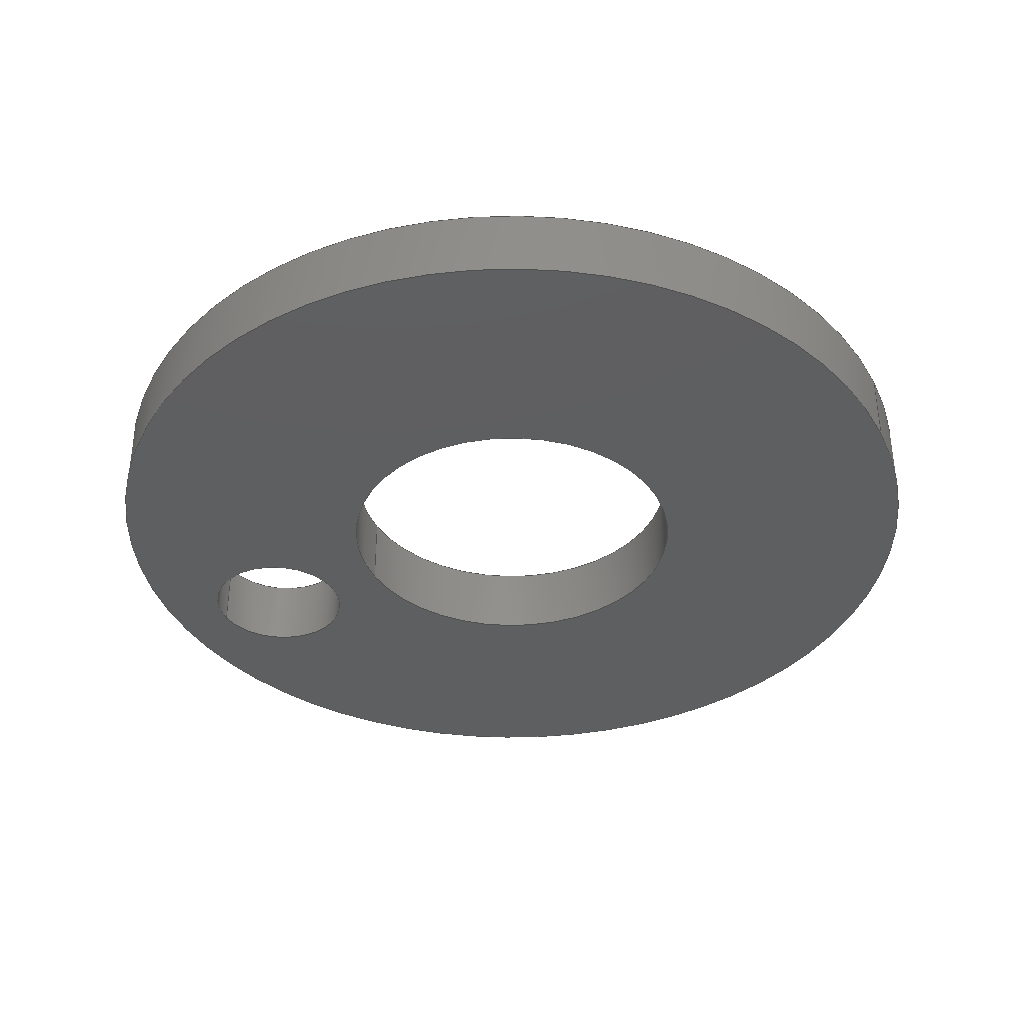
<metadata>
{"format":"step","ext":"step","renderer":"f3d","projection":"perspective","resolution":1024,"background":"white","views":[{"elev":-37.5,"azim":115.2,"up":"+Y"}]}
</metadata>
<code>
ISO-10303-21;
DATA;
#1 = ORIENTED_EDGE ( 'NONE', *, *, #59, .T. ) ;
#2 = ORIENTED_EDGE ( 'NONE', *, *, #34, .F. ) ;
#3 = DATE_AND_TIME ( #14, #309 ) ;
#4 = ORIENTED_EDGE ( 'NONE', *, *, #159, .T. ) ;
#5 = AXIS2_PLACEMENT_3D ( 'NONE', #241, #243, #165 ) ;
#6 = AXIS2_PLACEMENT_3D ( 'NONE', #238, #290, #215 ) ;
#7 = PERSON_AND_ORGANIZATION_ROLE ( 'creator' ) ;
#8 = CC_DESIGN_PERSON_AND_ORGANIZATION_ASSIGNMENT ( #26, #58, ( #299 ) ) ;
#9 = ORIENTED_EDGE ( 'NONE', *, *, #297, .F. ) ;
#10 = MECHANICAL_CONTEXT ( 'NONE', #142, 'mechanical' ) ;
#11 = VERTEX_POINT ( 'NONE', #317 ) ;
#12 = FACE_OUTER_BOUND ( 'NONE', #179, .T. ) ;
#13 = CC_DESIGN_SECURITY_CLASSIFICATION ( #299, ( #153 ) ) ;
#14 = CALENDAR_DATE ( 2023, 17, 7 ) ;
#15 = CARTESIAN_POINT ( 'NONE',  ( 0, 0, 0 ) ) ;
#16 = CARTESIAN_POINT ( 'NONE',  ( 1.5e-15, 6.35, 20.4 ) ) ;
#17 = CARTESIAN_POINT ( 'NONE',  ( 4.654e-15, 0, 38 ) ) ;
#18 = AXIS2_PLACEMENT_3D ( 'NONE', #122, #222, #196 ) ;
#19 = DIRECTION ( 'NONE',  ( -0, -1, -0 ) ) ;
#20 = DIRECTION ( 'NONE',  ( -0, -1, -0 ) ) ;
#21 = CARTESIAN_POINT ( 'NONE',  ( 0, 6.35, -15.5 ) ) ;
#22 = ORIENTED_EDGE ( 'NONE', *, *, #159, .F. ) ;
#23 = ORIENTED_EDGE ( 'NONE', *, *, #218, .F. ) ;
#24 = CARTESIAN_POINT ( 'NONE',  ( 1.5e-15, 0, 20.4 ) ) ;
#25 = EDGE_CURVE ( 'NONE', #227, #233, #322, .T. ) ;
#26 = PERSON_AND_ORGANIZATION ( #208, #171 ) ;
#27 = AXIS2_PLACEMENT_3D ( 'NONE', #266, #289, #39 ) ;
#28 = ORIENTED_EDGE ( 'NONE', *, *, #218, .T. ) ;
#29 = CIRCLE ( 'NONE', #6, 15.5 ) ;
#30 = UNCERTAINTY_MEASURE_WITH_UNIT (LENGTH_MEASURE( 1e-05 ), #145, 'distance_accuracy_value', 'NONE');
#31 = APPROVAL_DATE_TIME ( #188, #52 ) ;
#32 = ORIENTED_EDGE ( 'NONE', *, *, #151, .F. ) ;
#33 = CARTESIAN_POINT ( 'NONE',  ( 1.5e-15, 6.35, 26.75 ) ) ;
#34 = EDGE_CURVE ( 'NONE', #178, #47, #248, .T. ) ;
#35 = CALENDAR_DATE ( 2023, 17, 7 ) ;
#36 = DIRECTION ( 'NONE',  ( 0, 0, 1 ) ) ;
#37 = AXIS2_PLACEMENT_3D ( 'NONE', #308, #110, #40 ) ;
#38 = DIRECTION ( 'NONE',  ( 0, 1, 0 ) ) ;
#39 = DIRECTION ( 'NONE',  ( 0, 0, -1 ) ) ;
#40 = DIRECTION ( 'NONE',  ( 0, 0, -1 ) ) ;
#41 = LOCAL_TIME ( 18, 2, 52, #53 ) ;
#42 = CARTESIAN_POINT ( 'NONE',  ( 2.278e-15, 6.35, 33.1 ) ) ;
#43 = CARTESIAN_POINT ( 'NONE',  ( 2.278e-15, 0, 33.1 ) ) ;
#44 = CIRCLE ( 'NONE', #73, 38 ) ;
#45 = CIRCLE ( 'NONE', #249, 38 ) ;
#46 = CC_DESIGN_DATE_AND_TIME_ASSIGNMENT ( #186, #281, ( #291 ) ) ;
#47 = VERTEX_POINT ( 'NONE', #17 ) ;
#48 = CLOSED_SHELL ( 'NONE', ( #114, #318, #100, #182, #210, #91, #134, #148 ) ) ;
#49 = ORIENTED_EDGE ( 'NONE', *, *, #70, .T. ) ;
#50 = CYLINDRICAL_SURFACE ( 'NONE', #254, 15.5 ) ;
#51 = ORIENTED_EDGE ( 'NONE', *, *, #297, .T. ) ;
#52 = APPROVAL ( #157, 'UNSPECIFIED' ) ;
#53 = COORDINATED_UNIVERSAL_TIME_OFFSET ( 8, 0, .BEHIND. ) ;
#54 = ORIENTED_EDGE ( 'NONE', *, *, #228, .T. ) ;
#55 = CIRCLE ( 'NONE', #77, 6.35 ) ;
#56 = ORIENTED_EDGE ( 'NONE', *, *, #265, .T. ) ;
#57 = LOCAL_TIME ( 18, 2, 52, #283 ) ;
#58 = PERSON_AND_ORGANIZATION_ROLE ( 'classification_officer' ) ;
#59 = EDGE_CURVE ( 'NONE', #233, #227, #302, .T. ) ;
#60 = DIRECTION ( 'NONE',  ( 0, 1, 0 ) ) ;
#61 = PERSON_AND_ORGANIZATION_ROLE ( 'design_owner' ) ;
#62 = DIRECTION ( 'NONE',  ( 0, 0, 1 ) ) ;
#63 = DIRECTION ( 'NONE',  ( 1, 0, 0 ) ) ;
#64 = DIRECTION ( 'NONE',  ( 0, 1, 0 ) ) ;
#65 = FACE_OUTER_BOUND ( 'NONE', #127, .T. ) ;
#66 = CC_DESIGN_PERSON_AND_ORGANIZATION_ASSIGNMENT ( #112, #109, ( #153 ) ) ;
#67 = DIRECTION ( 'NONE',  ( 0, 0, 1 ) ) ;
#68 = DIRECTION ( 'NONE',  ( 0, 0, 1 ) ) ;
#69 = AXIS2_PLACEMENT_3D ( 'NONE', #170, #95, #150 ) ;
#70 = EDGE_CURVE ( 'NONE', #181, #227, #163, .T. ) ;
#71 = CARTESIAN_POINT ( 'NONE',  ( 2.278e-15, 6.35, 33.1 ) ) ;
#72 = CARTESIAN_POINT ( 'NONE',  ( 0, 6.35, -15.5 ) ) ;
#73 = AXIS2_PLACEMENT_3D ( 'NONE', #15, #64, #62 ) ;
#74 = VECTOR ( 'NONE', #147, 1000 ) ;
#75 = ORIENTED_EDGE ( 'NONE', *, *, #124, .F. ) ;
#76 = EDGE_LOOP ( 'NONE', ( #158, #49, #279, #282 ) ) ;
#77 = AXIS2_PLACEMENT_3D ( 'NONE', #239, #38, #36 ) ;
#78 = ORIENTED_EDGE ( 'NONE', *, *, #34, .T. ) ;
#79 = DATE_TIME_ROLE ( 'classification_date' ) ;
#80 = ORIENTED_EDGE ( 'NONE', *, *, #174, .F. ) ;
#81 = CC_DESIGN_PERSON_AND_ORGANIZATION_ASSIGNMENT ( #107, #61, ( #121 ) ) ;
#82 = DATE_AND_TIME ( #130, #41 ) ;
#83 = DIRECTION ( 'NONE',  ( -0, -1, -0 ) ) ;
#84 = CC_DESIGN_APPROVAL ( #221, ( #291 ) ) ;
#85 = CARTESIAN_POINT ( 'NONE',  ( 0, 6.35, 0 ) ) ;
#86 = CARTESIAN_POINT ( 'NONE',  ( 1.898e-15, 6.35, 15.5 ) ) ;
#87 = FACE_BOUND ( 'NONE', #103, .T. ) ;
#88 = AXIS2_PLACEMENT_3D ( 'NONE', #173, #224, #120 ) ;
#89 = CARTESIAN_POINT ( 'NONE',  ( 4.654e-15, 6.35, 38 ) ) ;
#90 = CARTESIAN_POINT ( 'NONE',  ( 0, 6.35, 0 ) ) ;
#91 = ADVANCED_FACE ( 'NONE', ( #12 ), #115, .T. ) ;
#92 = DIRECTION ( 'NONE',  ( 0, 0, 1 ) ) ;
#93 = AXIS2_PLACEMENT_3D ( 'NONE', #212, #60, #143 ) ;
#94 = FACE_OUTER_BOUND ( 'NONE', #105, .T. ) ;
#95 = DIRECTION ( 'NONE',  ( 0, 1, 0 ) ) ;
#96 = DIRECTION ( 'NONE',  ( 0, 1, 0 ) ) ;
#97 = CC_DESIGN_DATE_AND_TIME_ASSIGNMENT ( #82, #79, ( #299 ) ) ;
#98 = LOCAL_TIME ( 18, 2, 52, #310 ) ;
#99 = VERTEX_POINT ( 'NONE', #140 ) ;
#100 = ADVANCED_FACE ( 'NONE', ( #167 ), #169, .T. ) ;
#101 = EDGE_LOOP ( 'NONE', ( #301, #126, #201, #180 ) ) ;
#102 = APPROVAL_DATE_TIME ( #3, #240 ) ;
#103 = EDGE_LOOP ( 'NONE', ( #205, #23 ) ) ;
#104 = APPROVAL_STATUS ( 'not_yet_approved' ) ;
#105 = EDGE_LOOP ( 'NONE', ( #2, #75 ) ) ;
#106 = EDGE_CURVE ( 'NONE', #11, #47, #287, .T. ) ;
#107 = PERSON_AND_ORGANIZATION ( #208, #171 ) ;
#108 = ORIENTED_EDGE ( 'NONE', *, *, #151, .T. ) ;
#109 = PERSON_AND_ORGANIZATION_ROLE ( 'design_supplier' ) ;
#110 = DIRECTION ( 'NONE',  ( -0, -1, -0 ) ) ;
#111 = VECTOR ( 'NONE', #192, 1000 ) ;
#112 = PERSON_AND_ORGANIZATION ( #208, #171 ) ;
#113 = DIRECTION ( 'NONE',  ( 0, 1, 0 ) ) ;
#114 = ADVANCED_FACE ( 'NONE', ( #65 ), #166, .F. ) ;
#115 = CYLINDRICAL_SURFACE ( 'NONE', #37, 38 ) ;
#116 = CARTESIAN_POINT ( 'NONE',  ( 0, 0, 0 ) ) ;
#117 = CC_DESIGN_APPROVAL ( #240, ( #153 ) ) ;
#118 = CYLINDRICAL_SURFACE ( 'NONE', #216, 6.35 ) ;
#119 = APPLICATION_CONTEXT ( 'configuration controlled 3d designs of mechanical parts and assemblies' ) ;
#120 = DIRECTION ( 'NONE',  ( 0, 0, 1 ) ) ;
#121 = PRODUCT ( 'CenteringRing_I-Bolt_Default_sldprt', 'CenteringRing_I-Bolt_Default_sldprt', '', ( #10 ) ) ;
#122 = CARTESIAN_POINT ( 'NONE',  ( 0, 0, 0 ) ) ;
#123 =( NAMED_UNIT ( * ) SI_UNIT ( $, .STERADIAN. ) SOLID_ANGLE_UNIT ( ) );
#124 = EDGE_CURVE ( 'NONE', #47, #178, #44, .T. ) ;
#125 = APPROVAL_PERSON_ORGANIZATION ( #312, #240, #229 ) ;
#126 = ORIENTED_EDGE ( 'NONE', *, *, #106, .T. ) ;
#127 = EDGE_LOOP ( 'NONE', ( #108, #51, #80, #22 ) ) ;
#128 = COORDINATED_UNIVERSAL_TIME_OFFSET ( 8, 0, .BEHIND. ) ;
#129 = VERTEX_POINT ( 'NONE', #311 ) ;
#130 = CALENDAR_DATE ( 2023, 17, 7 ) ;
#131 = CIRCLE ( 'NONE', #275, 6.35 ) ;
#132 = ORIENTED_EDGE ( 'NONE', *, *, #276, .T. ) ;
#133 = APPLICATION_PROTOCOL_DEFINITION ( 'international standard', 'config_control_design', 1994, #119 ) ;
#134 = ADVANCED_FACE ( 'NONE', ( #141 ), #284, .F. ) ;
#135 = ORIENTED_EDGE ( 'NONE', *, *, #306, .T. ) ;
#136 = APPROVAL_ROLE ( '' ) ;
#137 = DIRECTION ( 'NONE',  ( 0, 0, -1 ) ) ;
#138 = PERSON_AND_ORGANIZATION ( #208, #171 ) ;
#139 = LINE ( 'NONE', #16, #111 ) ;
#140 = CARTESIAN_POINT ( 'NONE',  ( 1.5e-15, 6.35, 20.4 ) ) ;
#141 = FACE_OUTER_BOUND ( 'NONE', #305, .T. ) ;
#142 = APPLICATION_CONTEXT ( 'configuration controlled 3d designs of mechanical parts and assemblies' ) ;
#143 = DIRECTION ( 'NONE',  ( 0, 0, 1 ) ) ;
#144 = CC_DESIGN_APPROVAL ( #52, ( #299 ) ) ;
#145 =( LENGTH_UNIT ( ) NAMED_UNIT ( * ) SI_UNIT ( .MILLI., .METRE. ) );
#146 = CARTESIAN_POINT ( 'NONE',  ( 1.5e-15, 6.35, 26.75 ) ) ;
#147 = DIRECTION ( 'NONE',  ( -0, -1, -0 ) ) ;
#148 = ADVANCED_FACE ( 'NONE', ( #261 ), #118, .F. ) ;
#149 = CIRCLE ( 'NONE', #316, 6.35 ) ;
#150 = DIRECTION ( 'NONE',  ( 0, -0, 1 ) ) ;
#151 = EDGE_CURVE ( 'NONE', #99, #226, #55, .T. ) ;
#152 = EDGE_LOOP ( 'NONE', ( #252, #54 ) ) ;
#153 = PRODUCT_DEFINITION_FORMATION_WITH_SPECIFIED_SOURCE ( 'ANY', '', #121, .NOT_KNOWN. ) ;
#154 = ORIENTED_EDGE ( 'NONE', *, *, #70, .F. ) ;
#155 = DIRECTION ( 'NONE',  ( 0, 1, 0 ) ) ;
#156 = ORIENTED_EDGE ( 'NONE', *, *, #106, .F. ) ;
#157 = APPROVAL_STATUS ( 'not_yet_approved' ) ;
#158 = ORIENTED_EDGE ( 'NONE', *, *, #168, .T. ) ;
#159 = EDGE_CURVE ( 'NONE', #99, #278, #139, .T. ) ;
#160 = APPROVAL_PERSON_ORGANIZATION ( #183, #52, #136 ) ;
#161 = ORIENTED_EDGE ( 'NONE', *, *, #193, .T. ) ;
#162 = CALENDAR_DATE ( 2023, 17, 7 ) ;
#163 = LINE ( 'NONE', #264, #274 ) ;
#164 = PERSON_AND_ORGANIZATION ( #208, #171 ) ;
#165 = DIRECTION ( 'NONE',  ( 0, 0, 1 ) ) ;
#166 = CYLINDRICAL_SURFACE ( 'NONE', #231, 6.35 ) ;
#167 = FACE_OUTER_BOUND ( 'NONE', #101, .T. ) ;
#168 = EDGE_CURVE ( 'NONE', #202, #181, #29, .T. ) ;
#169 = CYLINDRICAL_SURFACE ( 'NONE', #27, 38 ) ;
#170 = CARTESIAN_POINT ( 'NONE',  ( 0, 6.35, 0 ) ) ;
#171 = ORGANIZATION ( 'UNSPECIFIED', 'UNSPECIFIED', '' ) ;
#172 = APPLICATION_PROTOCOL_DEFINITION ( 'international standard', 'config_control_design', 1994, #142 ) ;
#173 = CARTESIAN_POINT ( 'NONE',  ( 1.5e-15, 0, 26.75 ) ) ;
#174 = EDGE_CURVE ( 'NONE', #278, #280, #149, .T. ) ;
#175 = APPROVAL_PERSON_ORGANIZATION ( #164, #221, #237 ) ;
#176 =( GEOMETRIC_REPRESENTATION_CONTEXT ( 3 ) GLOBAL_UNCERTAINTY_ASSIGNED_CONTEXT ( ( #30 ) ) GLOBAL_UNIT_ASSIGNED_CONTEXT ( ( #145, #321, #123 ) ) REPRESENTATION_CONTEXT ( 'NONE', 'WORKASPACE' ) );
#177 = PRODUCT_RELATED_PRODUCT_CATEGORY ( 'detail', '', ( #121 ) ) ;
#178 = VERTEX_POINT ( 'NONE', #314 ) ;
#179 = EDGE_LOOP ( 'NONE', ( #156, #247, #132, #78 ) ) ;
#180 = ORIENTED_EDGE ( 'NONE', *, *, #276, .F. ) ;
#181 = VERTEX_POINT ( 'NONE', #86 ) ;
#182 = ADVANCED_FACE ( 'NONE', ( #87, #189, #190 ), #220, .T. ) ;
#183 = PERSON_AND_ORGANIZATION ( #208, #171 ) ;
#184 = MANIFOLD_SOLID_BREP ( 'Boss-Extrude1', #48 ) ;
#185 = DIRECTION ( 'NONE',  ( 0, 1, 0 ) ) ;
#186 = DATE_AND_TIME ( #35, #269 ) ;
#187 = DIRECTION ( 'NONE',  ( -0, -1, -0 ) ) ;
#188 = DATE_AND_TIME ( #162, #57 ) ;
#189 = FACE_OUTER_BOUND ( 'NONE', #209, .T. ) ;
#190 = FACE_BOUND ( 'NONE', #206, .T. ) ;
#191 = AXIS2_PLACEMENT_3D ( 'NONE', #277, #155, #271 ) ;
#192 = DIRECTION ( 'NONE',  ( -0, -1, -0 ) ) ;
#193 = EDGE_CURVE ( 'NONE', #129, #11, #45, .T. ) ;
#194 = FACE_BOUND ( 'NONE', #230, .T. ) ;
#195 = DIRECTION ( 'NONE',  ( 0, 1, 0 ) ) ;
#196 = DIRECTION ( 'NONE',  ( 0, -0, 1 ) ) ;
#197 = LINE ( 'NONE', #298, #263 ) ;
#198 = CARTESIAN_POINT ( 'NONE',  ( 0, 6.35, 0 ) ) ;
#199 = CC_DESIGN_PERSON_AND_ORGANIZATION_ASSIGNMENT ( #260, #203, ( #153 ) ) ;
#200 = AXIS2_PLACEMENT_3D ( 'NONE', #285, #234, #63 ) ;
#201 = ORIENTED_EDGE ( 'NONE', *, *, #124, .T. ) ;
#202 = VERTEX_POINT ( 'NONE', #21 ) ;
#203 = PERSON_AND_ORGANIZATION_ROLE ( 'creator' ) ;
#204 = EDGE_CURVE ( 'NONE', #11, #129, #225, .T. ) ;
#205 = ORIENTED_EDGE ( 'NONE', *, *, #168, .F. ) ;
#206 = EDGE_LOOP ( 'NONE', ( #32, #235 ) ) ;
#207 = SECURITY_CLASSIFICATION_LEVEL ( 'unclassified' ) ;
#208 = PERSON ( 'UNSPECIFIED', 'UNSPECIFIED', 'UNSPECIFIED', ('UNSPECIFIED'), ('UNSPECIFIED'), ('UNSPECIFIED') ) ;
#209 = EDGE_LOOP ( 'NONE', ( #161, #304 ) ) ;
#210 = ADVANCED_FACE ( 'NONE', ( #94, #194, #319 ), #244, .F. ) ;
#211 = CIRCLE ( 'NONE', #88, 6.35 ) ;
#212 = CARTESIAN_POINT ( 'NONE',  ( 0, 0, 0 ) ) ;
#213 = DATE_AND_TIME ( #262, #98 ) ;
#214 = DIRECTION ( 'NONE',  ( 0, 0, 1 ) ) ;
#215 = DIRECTION ( 'NONE',  ( 0, 0, 1 ) ) ;
#216 = AXIS2_PLACEMENT_3D ( 'NONE', #33, #313, #137 ) ;
#217 = DIRECTION ( 'NONE',  ( 0, 0, -1 ) ) ;
#218 = EDGE_CURVE ( 'NONE', #181, #202, #242, .T. ) ;
#219 = LINE ( 'NONE', #72, #232 ) ;
#220 = PLANE ( 'NONE',  #69 ) ;
#221 = APPROVAL ( #258, 'UNSPECIFIED' ) ;
#222 = DIRECTION ( 'NONE',  ( 0, 1, 0 ) ) ;
#223 = FACE_OUTER_BOUND ( 'NONE', #76, .T. ) ;
#224 = DIRECTION ( 'NONE',  ( 0, 1, 0 ) ) ;
#225 = CIRCLE ( 'NONE', #191, 38 ) ;
#226 = VERTEX_POINT ( 'NONE', #71 ) ;
#227 = VERTEX_POINT ( 'NONE', #292 ) ;
#228 = EDGE_CURVE ( 'NONE', #280, #278, #211, .T. ) ;
#229 = APPROVAL_ROLE ( '' ) ;
#230 = EDGE_LOOP ( 'NONE', ( #1, #250 ) ) ;
#231 = AXIS2_PLACEMENT_3D ( 'NONE', #286, #83, #217 ) ;
#232 = VECTOR ( 'NONE', #20, 1000 ) ;
#233 = VERTEX_POINT ( 'NONE', #272 ) ;
#234 = DIRECTION ( 'NONE',  ( 0, 0, 1 ) ) ;
#235 = ORIENTED_EDGE ( 'NONE', *, *, #306, .F. ) ;
#236 = DIRECTION ( 'NONE',  ( -0, -1, -0 ) ) ;
#237 = APPROVAL_ROLE ( '' ) ;
#238 = CARTESIAN_POINT ( 'NONE',  ( 0, 6.35, 0 ) ) ;
#239 = CARTESIAN_POINT ( 'NONE',  ( 1.5e-15, 6.35, 26.75 ) ) ;
#240 = APPROVAL ( #104, 'UNSPECIFIED' ) ;
#241 = CARTESIAN_POINT ( 'NONE',  ( 0, 0, 0 ) ) ;
#242 = CIRCLE ( 'NONE', #293, 15.5 ) ;
#243 = DIRECTION ( 'NONE',  ( 0, 1, 0 ) ) ;
#244 = PLANE ( 'NONE',  #18 ) ;
#245 = DIRECTION ( 'NONE',  ( -0, -1, -0 ) ) ;
#246 = AXIS2_PLACEMENT_3D ( 'NONE', #116, #185, #67 ) ;
#247 = ORIENTED_EDGE ( 'NONE', *, *, #193, .F. ) ;
#248 = CIRCLE ( 'NONE', #93, 38 ) ;
#249 = AXIS2_PLACEMENT_3D ( 'NONE', #198, #251, #92 ) ;
#250 = ORIENTED_EDGE ( 'NONE', *, *, #25, .T. ) ;
#251 = DIRECTION ( 'NONE',  ( 0, 1, 0 ) ) ;
#252 = ORIENTED_EDGE ( 'NONE', *, *, #174, .T. ) ;
#253 = ORIENTED_EDGE ( 'NONE', *, *, #25, .F. ) ;
#254 = AXIS2_PLACEMENT_3D ( 'NONE', #90, #245, #270 ) ;
#255 = APPROVAL_DATE_TIME ( #213, #221 ) ;
#256 = CC_DESIGN_PERSON_AND_ORGANIZATION_ASSIGNMENT ( #138, #7, ( #291 ) ) ;
#257 = ORIENTED_EDGE ( 'NONE', *, *, #228, .F. ) ;
#258 = APPROVAL_STATUS ( 'not_yet_approved' ) ;
#259 = DIRECTION ( 'NONE',  ( 0, 0, -1 ) ) ;
#260 = PERSON_AND_ORGANIZATION ( #208, #171 ) ;
#261 = FACE_OUTER_BOUND ( 'NONE', #300, .T. ) ;
#262 = CALENDAR_DATE ( 2023, 17, 7 ) ;
#263 = VECTOR ( 'NONE', #273, 1000 ) ;
#264 = CARTESIAN_POINT ( 'NONE',  ( 1.898e-15, 6.35, 15.5 ) ) ;
#265 = EDGE_CURVE ( 'NONE', #202, #233, #219, .T. ) ;
#266 = CARTESIAN_POINT ( 'NONE',  ( 0, 6.35, 0 ) ) ;
#267 = DESIGN_CONTEXT ( 'detailed design', #119, 'design' ) ;
#268 = CARTESIAN_POINT ( 'NONE',  ( 1.5e-15, 0, 26.75 ) ) ;
#269 = LOCAL_TIME ( 18, 2, 52, #128 ) ;
#270 = DIRECTION ( 'NONE',  ( 0, 0, -1 ) ) ;
#271 = DIRECTION ( 'NONE',  ( 0, 0, 1 ) ) ;
#272 = CARTESIAN_POINT ( 'NONE',  ( 0, 0, -15.5 ) ) ;
#273 = DIRECTION ( 'NONE',  ( -0, -1, -0 ) ) ;
#274 = VECTOR ( 'NONE', #236, 1000 ) ;
#275 = AXIS2_PLACEMENT_3D ( 'NONE', #146, #195, #68 ) ;
#276 = EDGE_CURVE ( 'NONE', #129, #178, #197, .T. ) ;
#277 = CARTESIAN_POINT ( 'NONE',  ( 0, 6.35, 0 ) ) ;
#278 = VERTEX_POINT ( 'NONE', #24 ) ;
#279 = ORIENTED_EDGE ( 'NONE', *, *, #59, .F. ) ;
#280 = VERTEX_POINT ( 'NONE', #43 ) ;
#281 = DATE_TIME_ROLE ( 'creation_date' ) ;
#282 = ORIENTED_EDGE ( 'NONE', *, *, #265, .F. ) ;
#283 = COORDINATED_UNIVERSAL_TIME_OFFSET ( 8, 0, .BEHIND. ) ;
#284 = CYLINDRICAL_SURFACE ( 'NONE', #315, 15.5 ) ;
#285 = CARTESIAN_POINT ( 'NONE',  ( 0, 0, 0 ) ) ;
#286 = CARTESIAN_POINT ( 'NONE',  ( 1.5e-15, 6.35, 26.75 ) ) ;
#287 = LINE ( 'NONE', #89, #288 ) ;
#288 = VECTOR ( 'NONE', #187, 1000 ) ;
#289 = DIRECTION ( 'NONE',  ( -0, -1, -0 ) ) ;
#290 = DIRECTION ( 'NONE',  ( 0, 1, 0 ) ) ;
#291 = PRODUCT_DEFINITION ( 'UNKNOWN', '', #153, #267 ) ;
#292 = CARTESIAN_POINT ( 'NONE',  ( 1.898e-15, 0, 15.5 ) ) ;
#293 = AXIS2_PLACEMENT_3D ( 'NONE', #296, #96, #294 ) ;
#294 = DIRECTION ( 'NONE',  ( 0, 0, 1 ) ) ;
#295 = PRODUCT_DEFINITION_SHAPE ( 'NONE', 'NONE',  #291 ) ;
#296 = CARTESIAN_POINT ( 'NONE',  ( 0, 6.35, 0 ) ) ;
#297 = EDGE_CURVE ( 'NONE', #226, #280, #323, .T. ) ;
#298 = CARTESIAN_POINT ( 'NONE',  ( 0, 6.35, -38 ) ) ;
#299 = SECURITY_CLASSIFICATION ( '', '', #207 ) ;
#300 = EDGE_LOOP ( 'NONE', ( #9, #135, #4, #257 ) ) ;
#301 = ORIENTED_EDGE ( 'NONE', *, *, #204, .F. ) ;
#302 = CIRCLE ( 'NONE', #246, 15.5 ) ;
#303 = SHAPE_DEFINITION_REPRESENTATION ( #295, #320 ) ;
#304 = ORIENTED_EDGE ( 'NONE', *, *, #204, .T. ) ;
#305 = EDGE_LOOP ( 'NONE', ( #154, #28, #56, #253 ) ) ;
#306 = EDGE_CURVE ( 'NONE', #226, #99, #131, .T. ) ;
#307 = COORDINATED_UNIVERSAL_TIME_OFFSET ( 8, 0, .BEHIND. ) ;
#308 = CARTESIAN_POINT ( 'NONE',  ( 0, 6.35, 0 ) ) ;
#309 = LOCAL_TIME ( 18, 2, 52, #307 ) ;
#310 = COORDINATED_UNIVERSAL_TIME_OFFSET ( 8, 0, .BEHIND. ) ;
#311 = CARTESIAN_POINT ( 'NONE',  ( 0, 6.35, -38 ) ) ;
#312 = PERSON_AND_ORGANIZATION ( #208, #171 ) ;
#313 = DIRECTION ( 'NONE',  ( -0, -1, -0 ) ) ;
#314 = CARTESIAN_POINT ( 'NONE',  ( 0, 0, -38 ) ) ;
#315 = AXIS2_PLACEMENT_3D ( 'NONE', #85, #19, #259 ) ;
#316 = AXIS2_PLACEMENT_3D ( 'NONE', #268, #113, #214 ) ;
#317 = CARTESIAN_POINT ( 'NONE',  ( 4.654e-15, 6.35, 38 ) ) ;
#318 = ADVANCED_FACE ( 'NONE', ( #223 ), #50, .F. ) ;
#319 = FACE_BOUND ( 'NONE', #152, .T. ) ;
#320 = ADVANCED_BREP_SHAPE_REPRESENTATION ( 'CenteringRing_I-Bolt_Default_sldprt', ( #184, #200 ), #176 ) ;
#321 =( NAMED_UNIT ( * ) PLANE_ANGLE_UNIT ( ) SI_UNIT ( $, .RADIAN. ) );
#322 = CIRCLE ( 'NONE', #5, 15.5 ) ;
#323 = LINE ( 'NONE', #42, #74 ) ;
ENDSEC;
END-ISO-10303-21;

</code>
